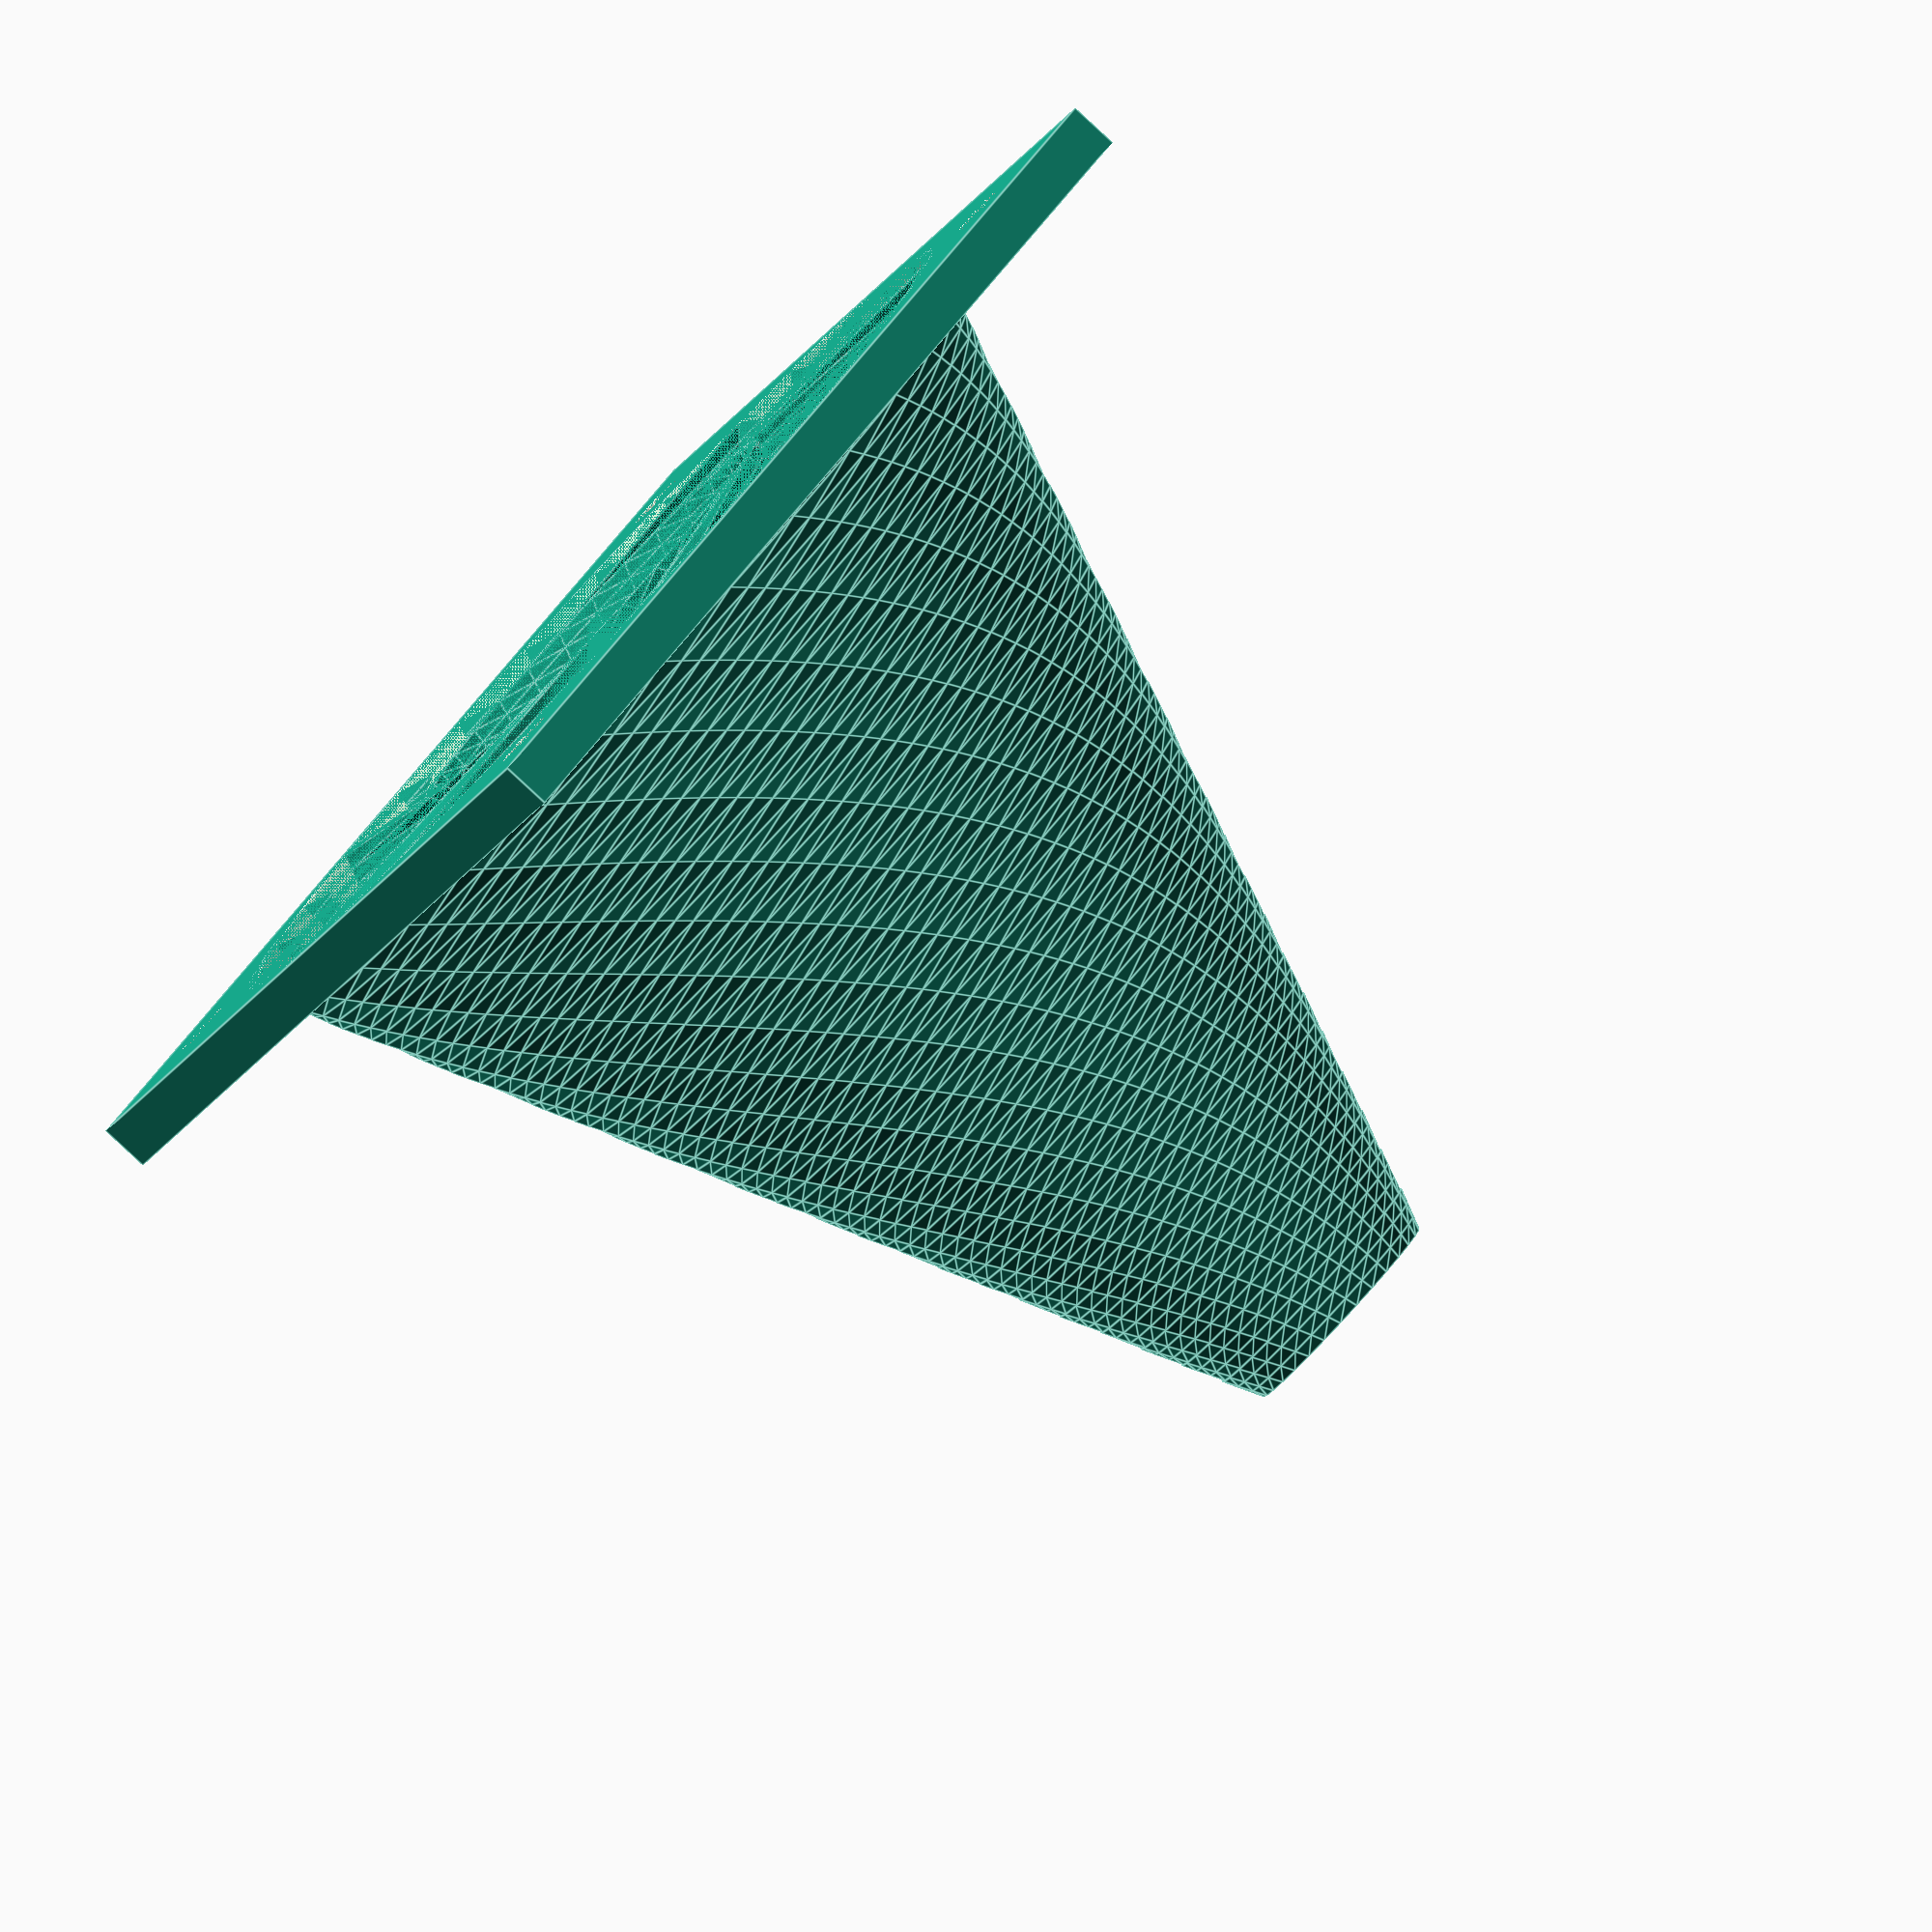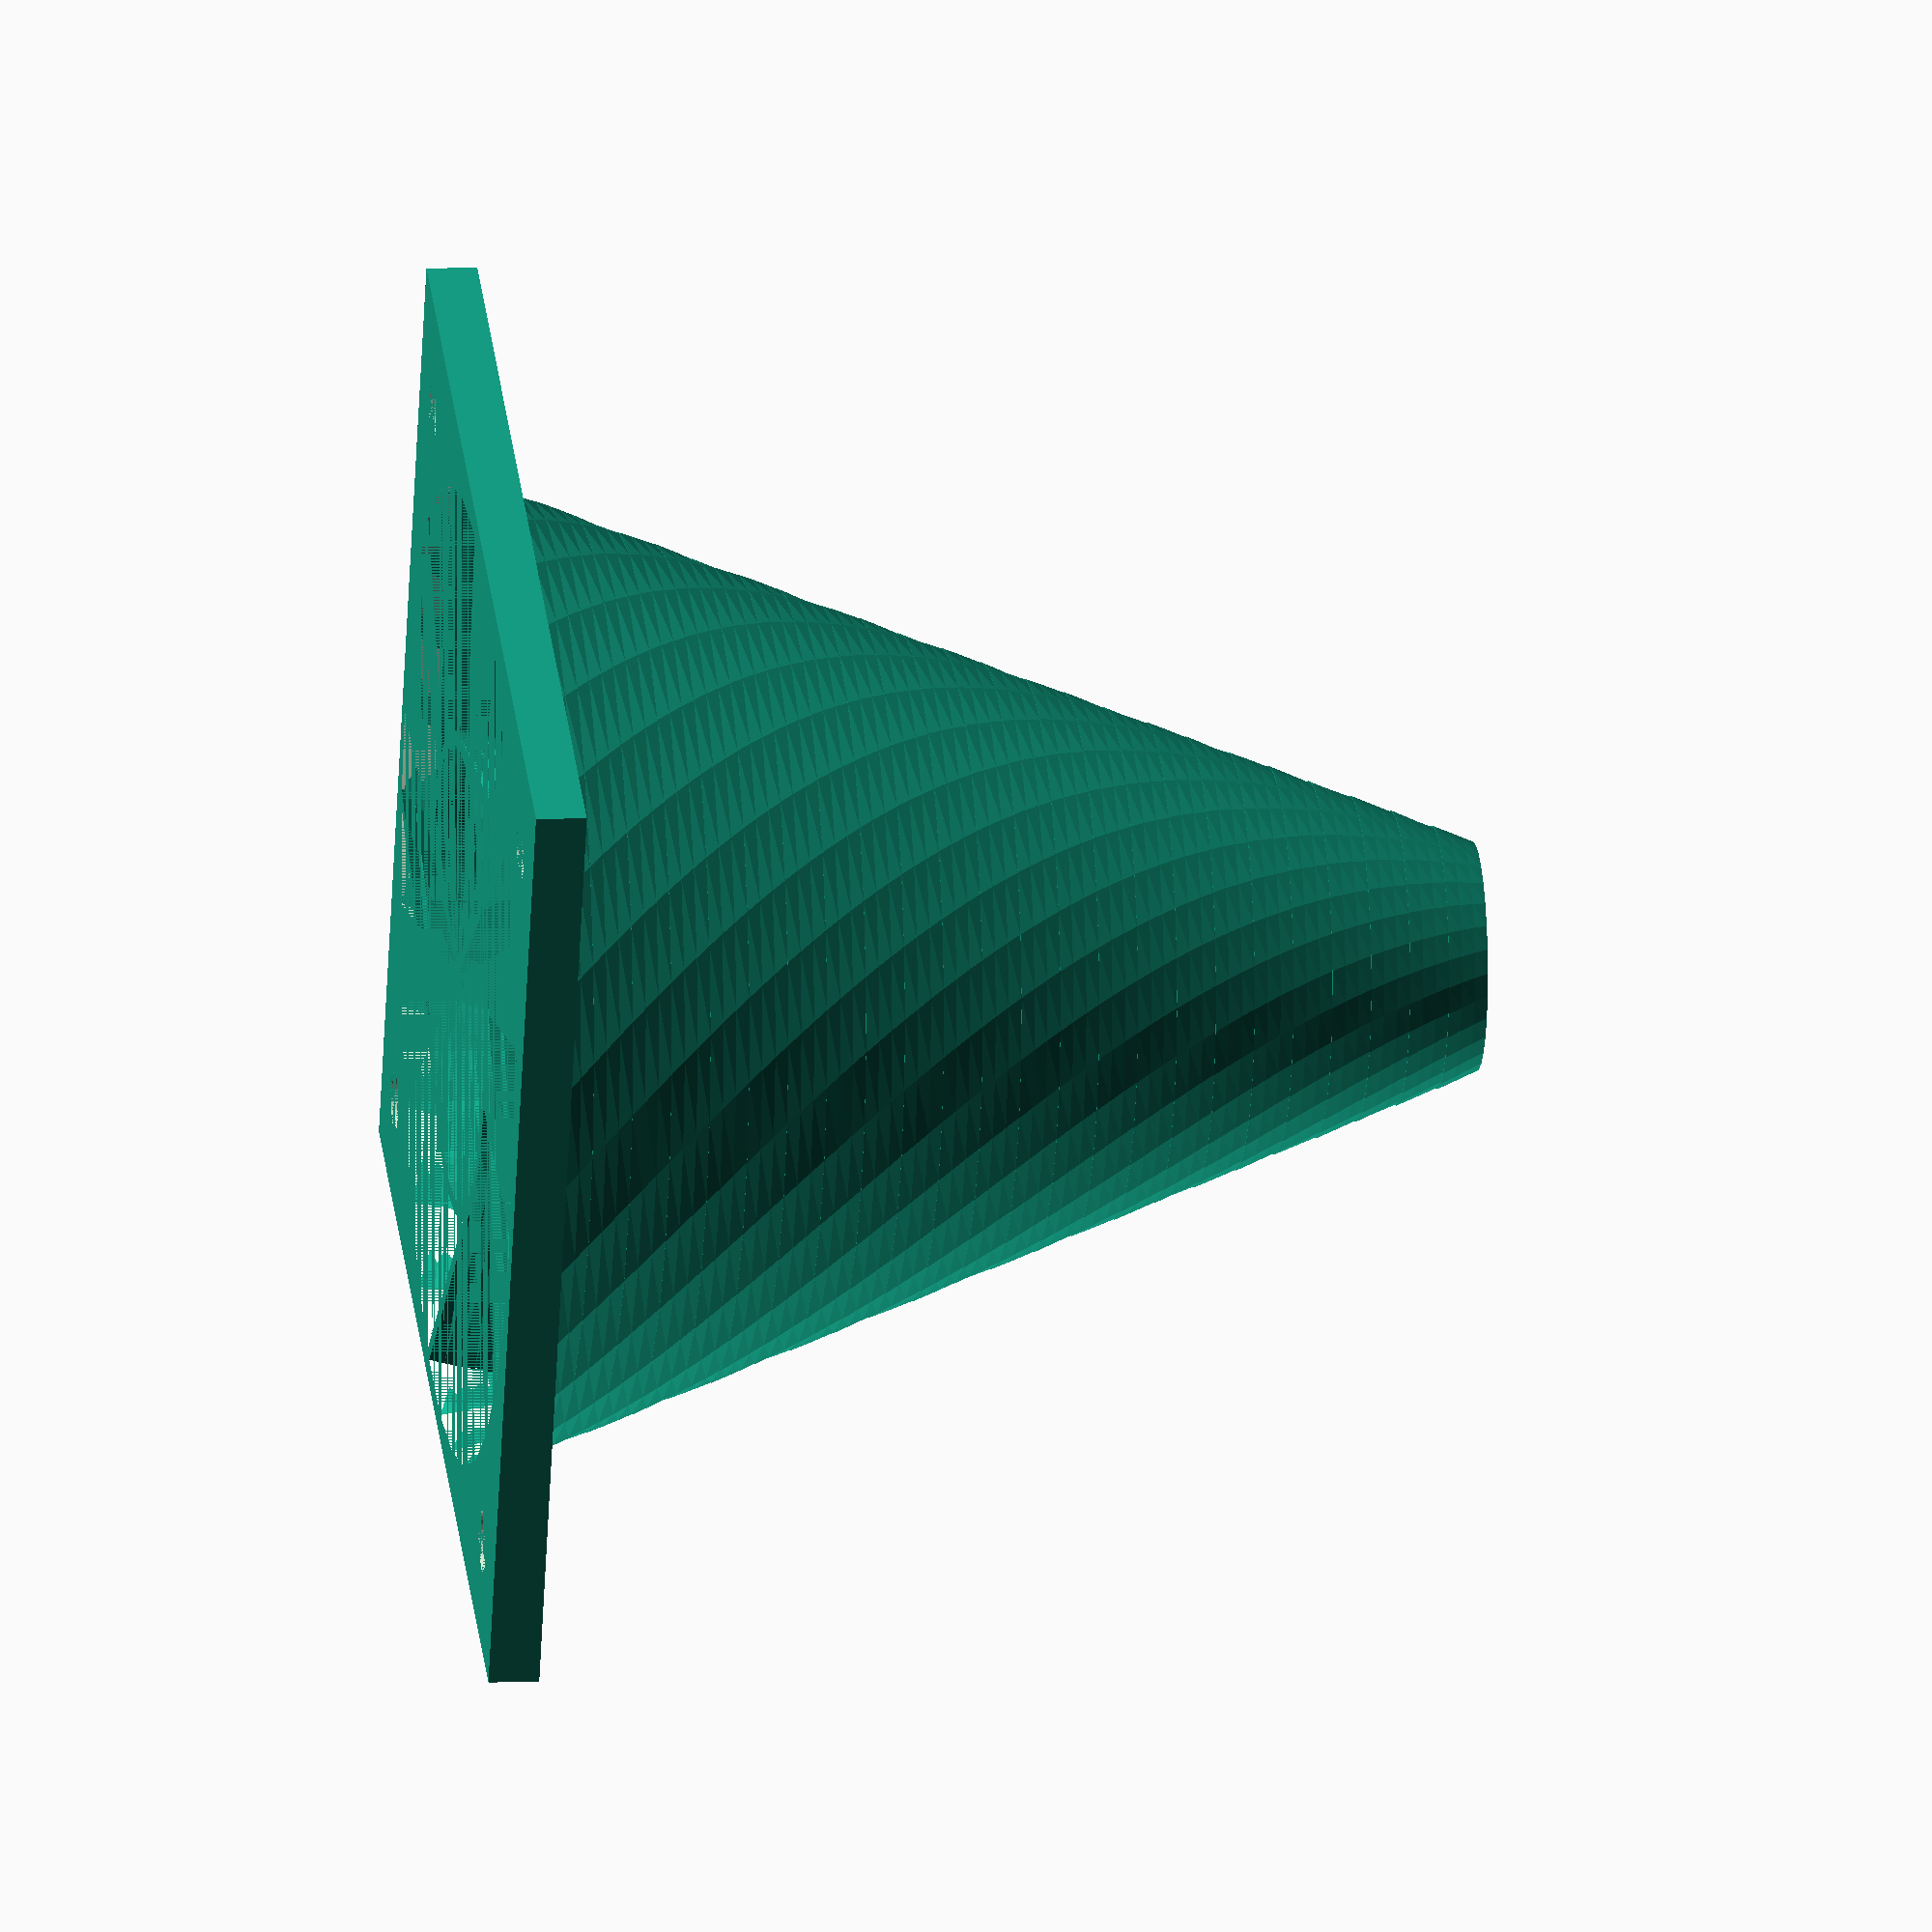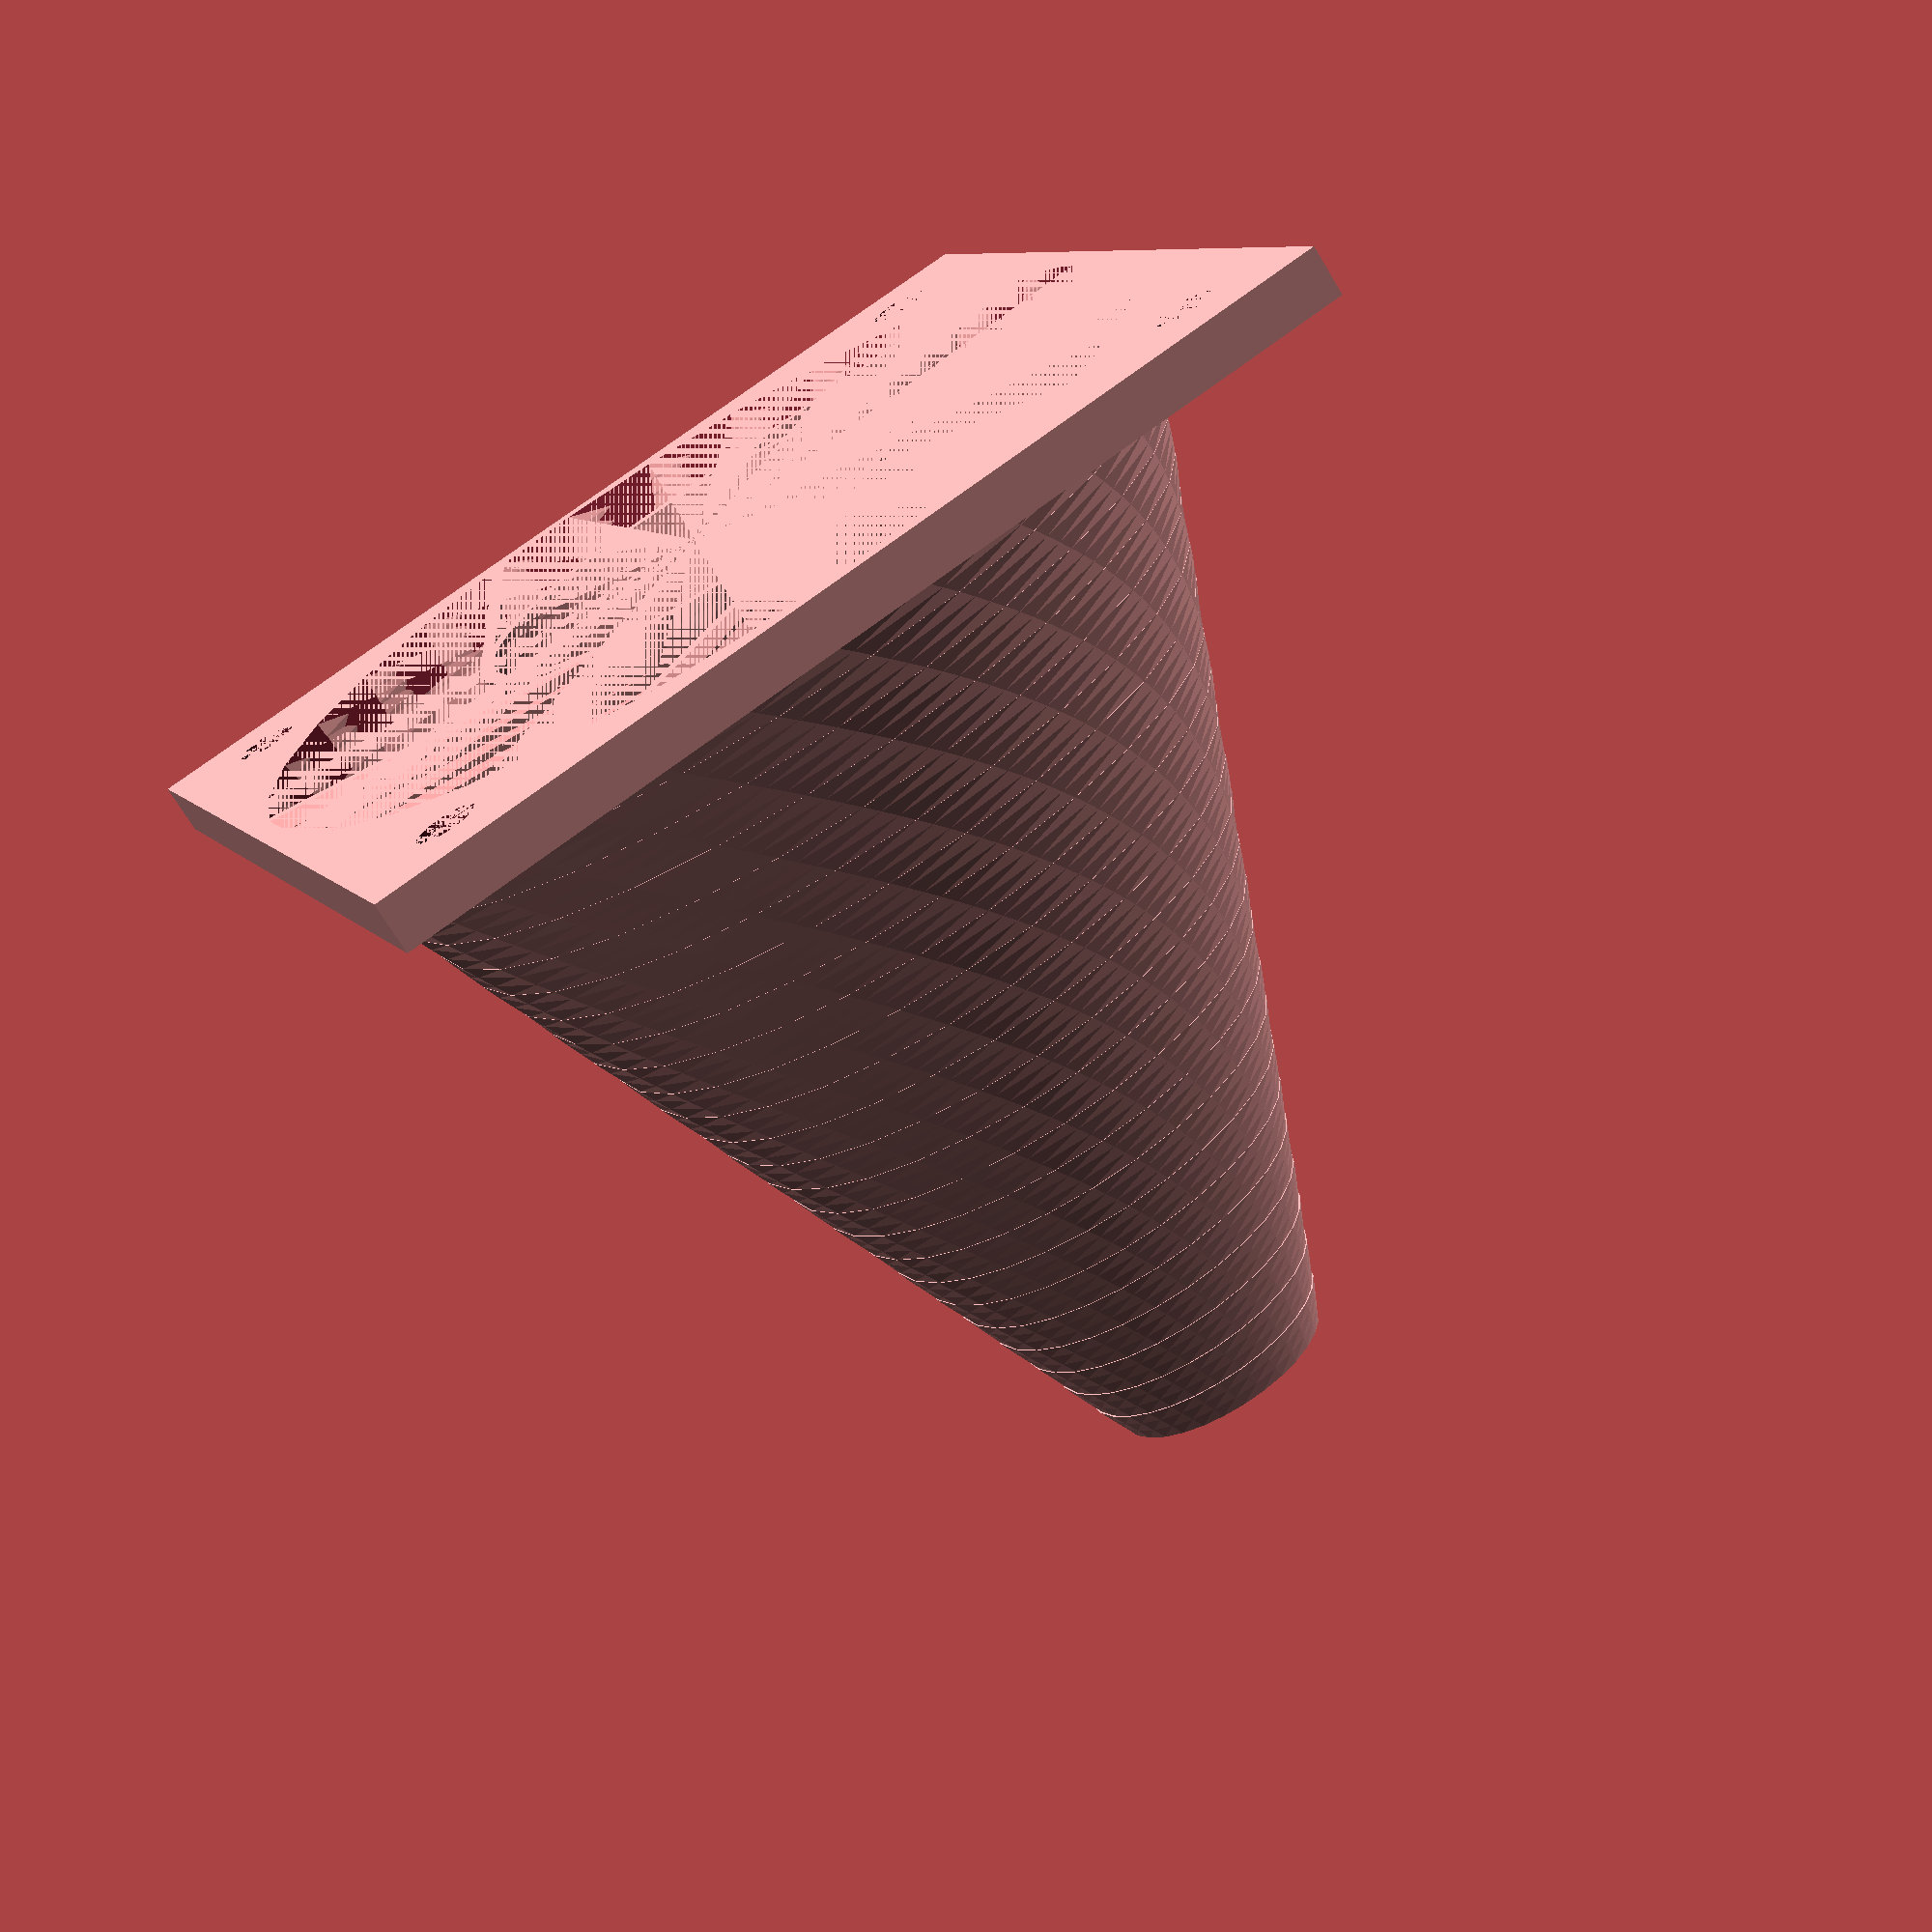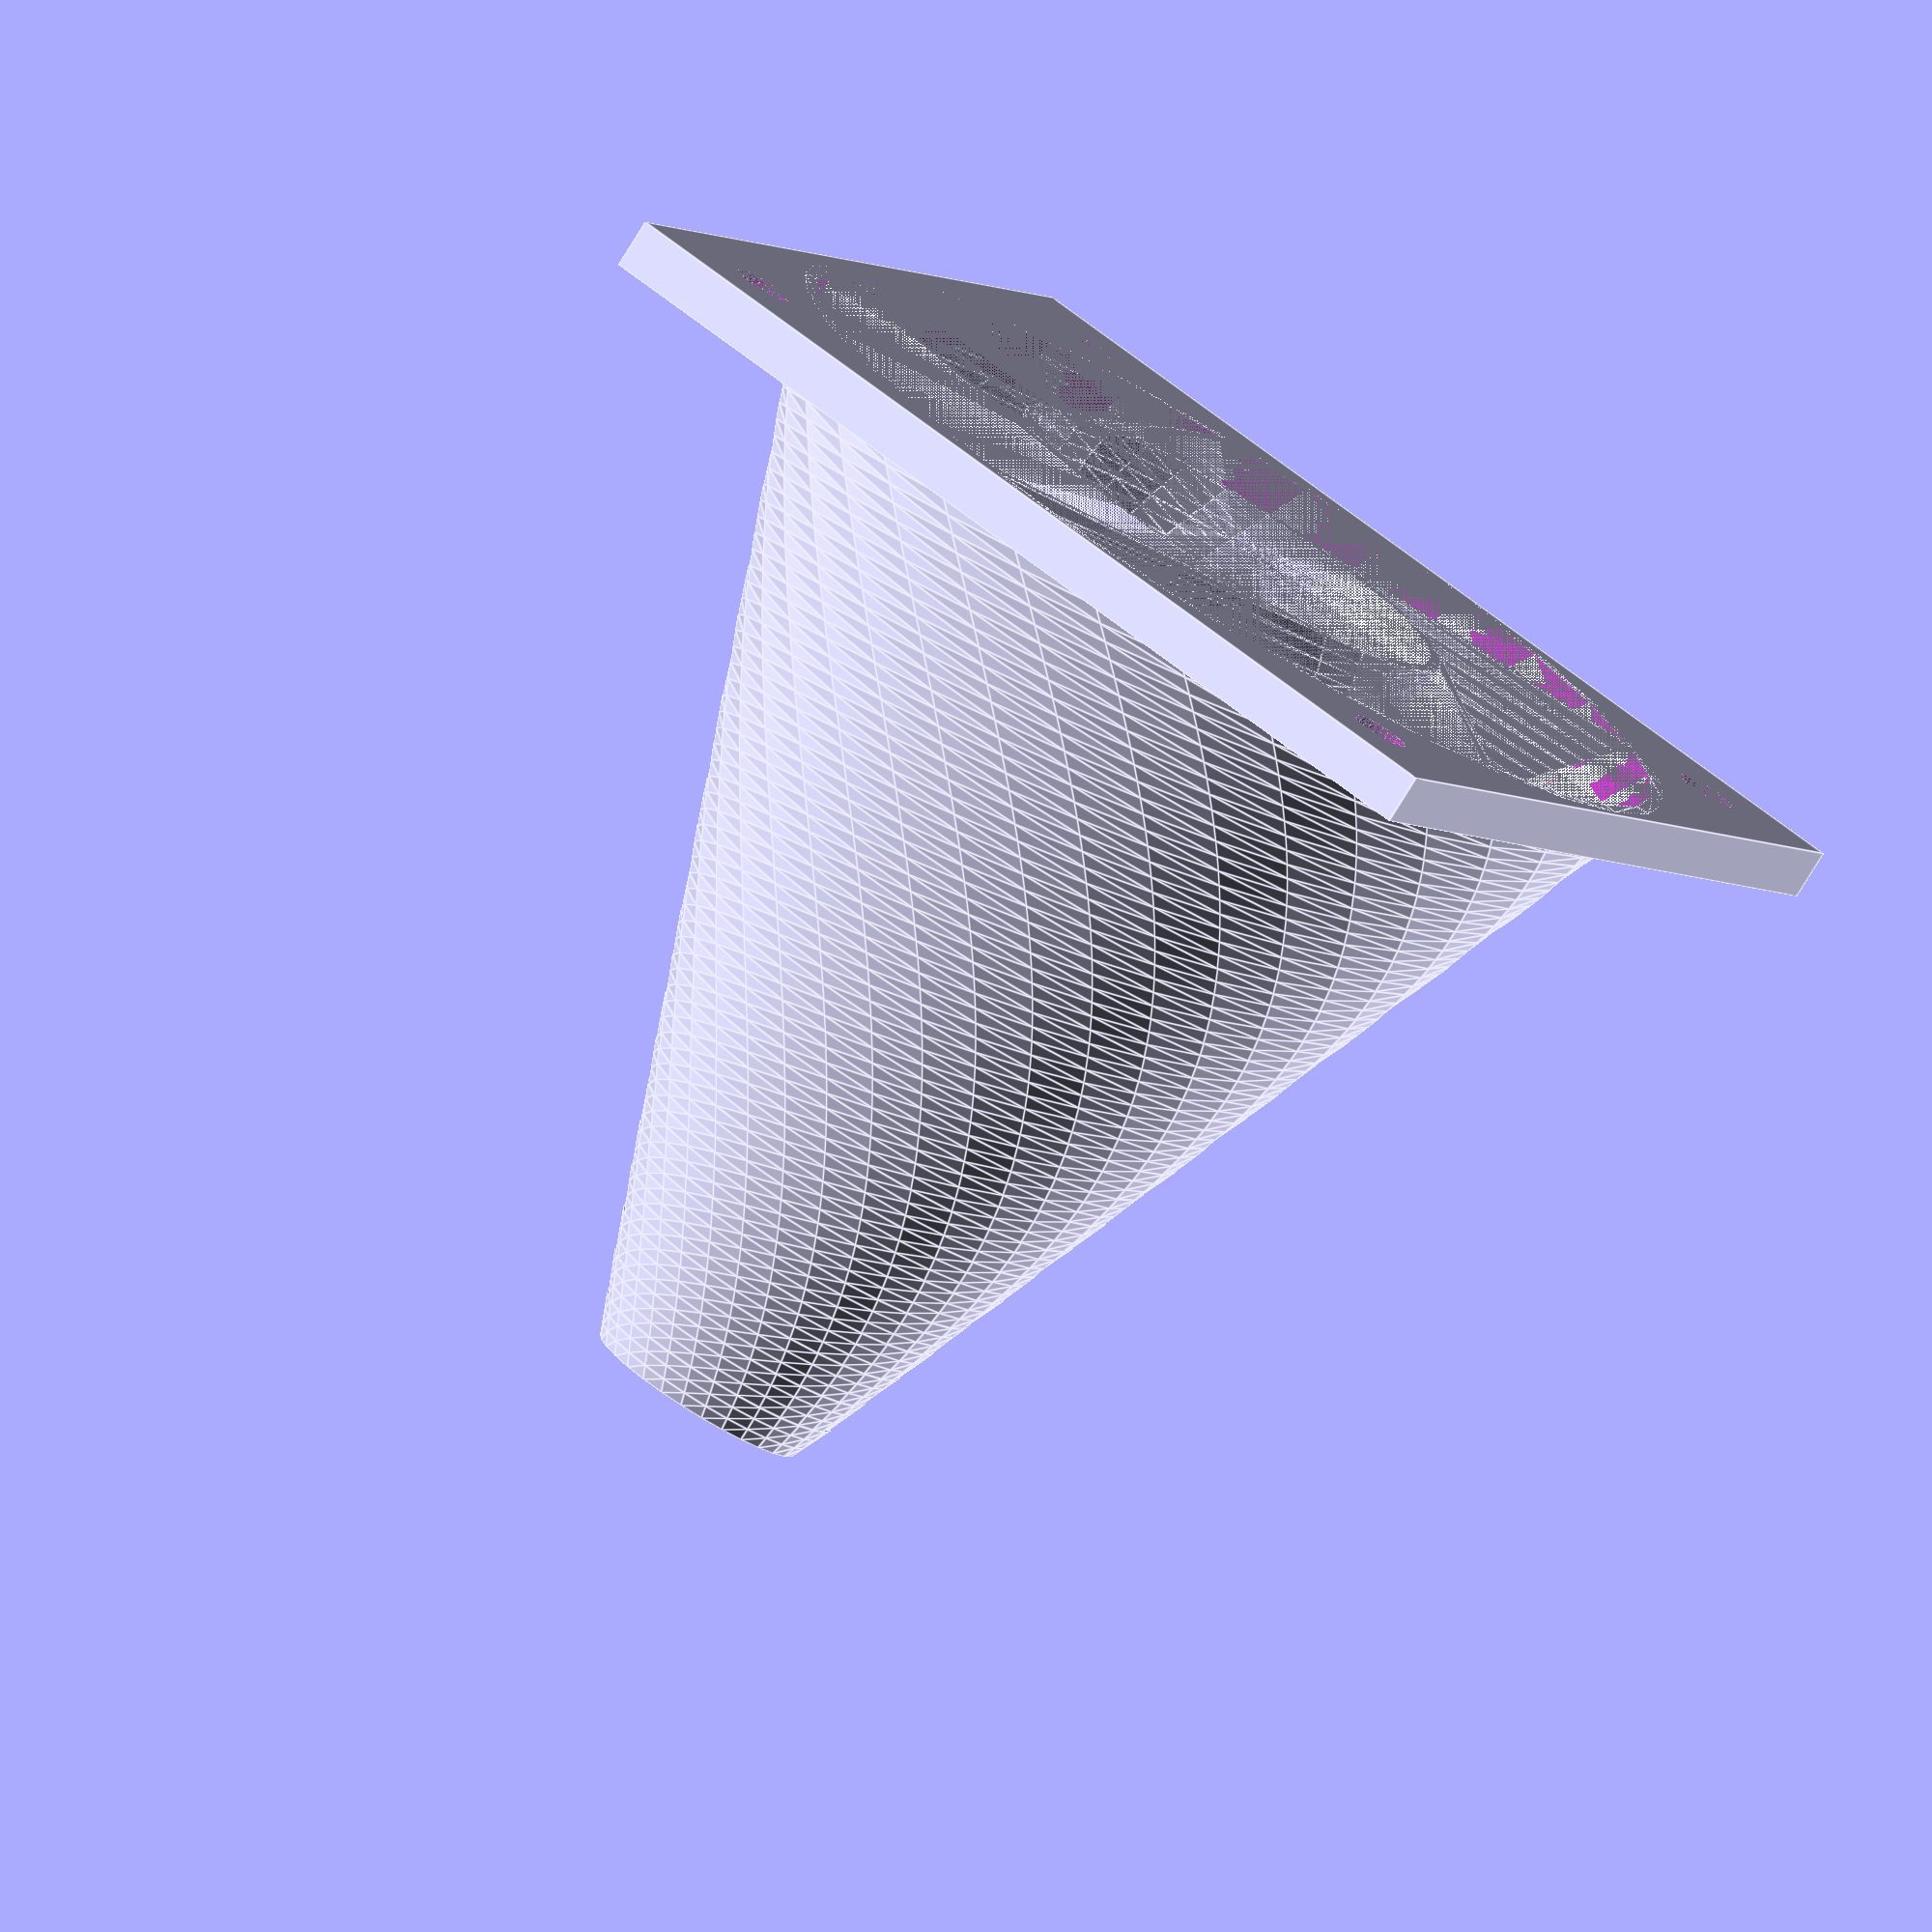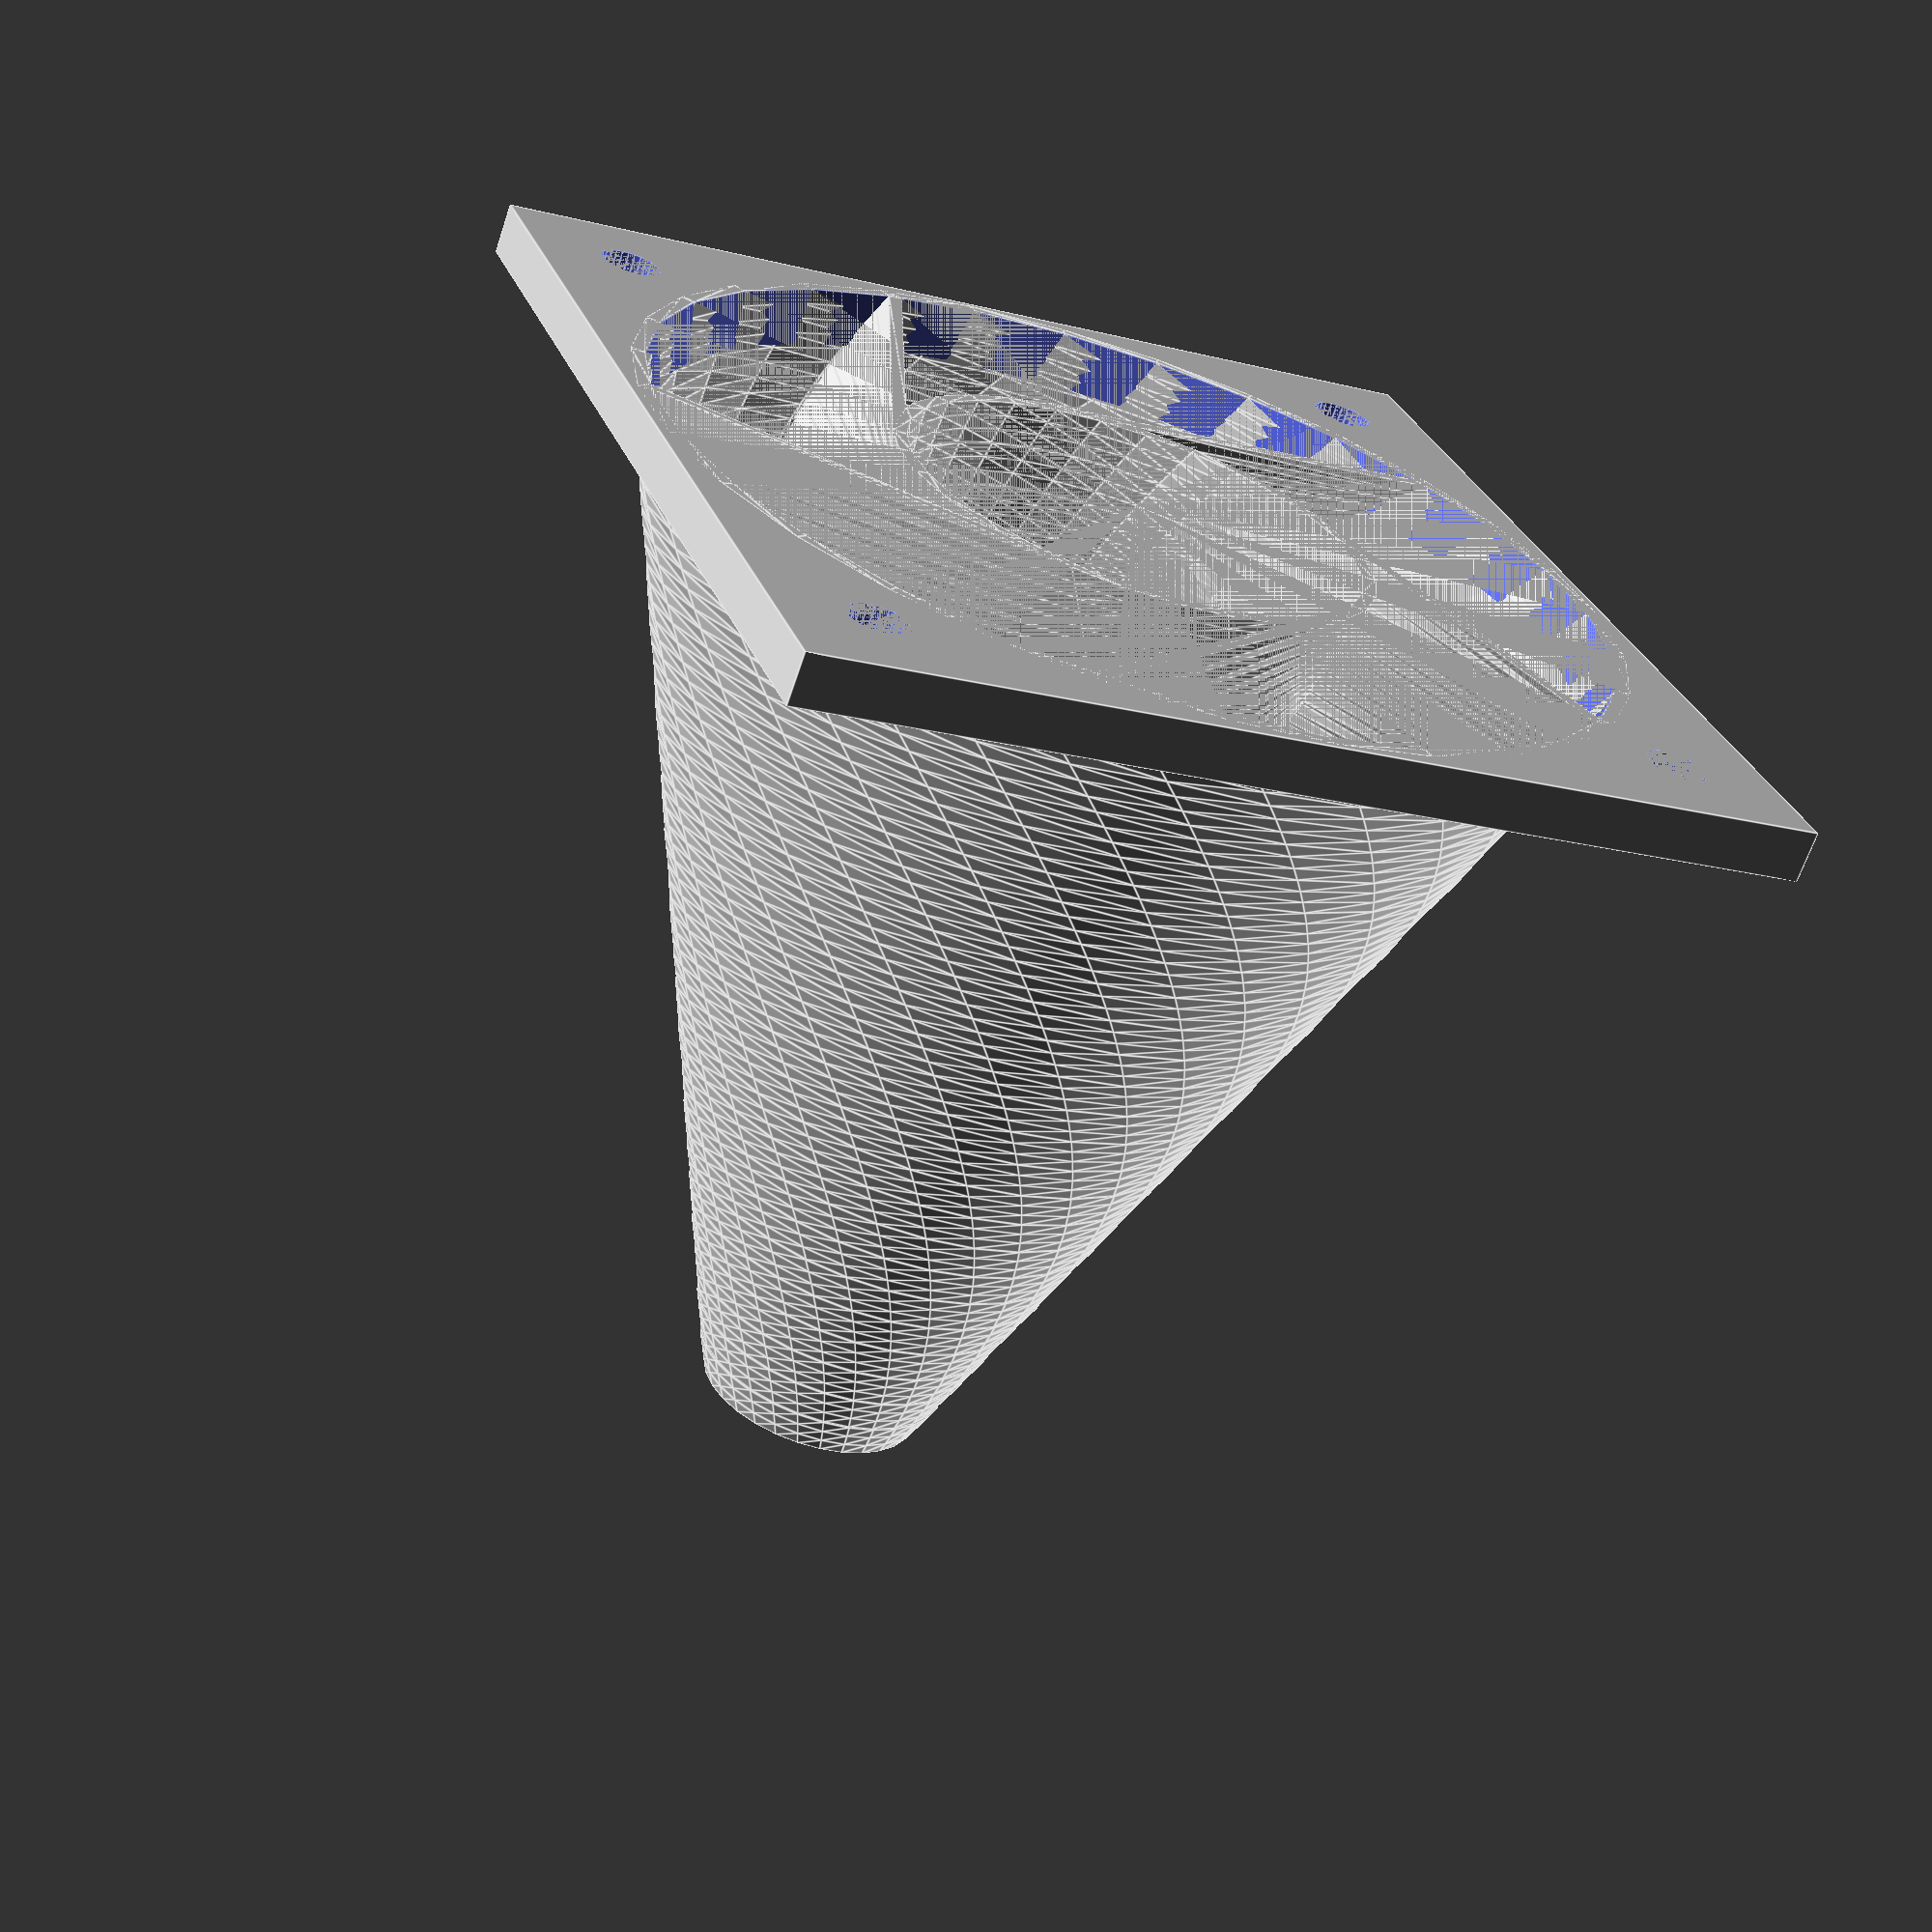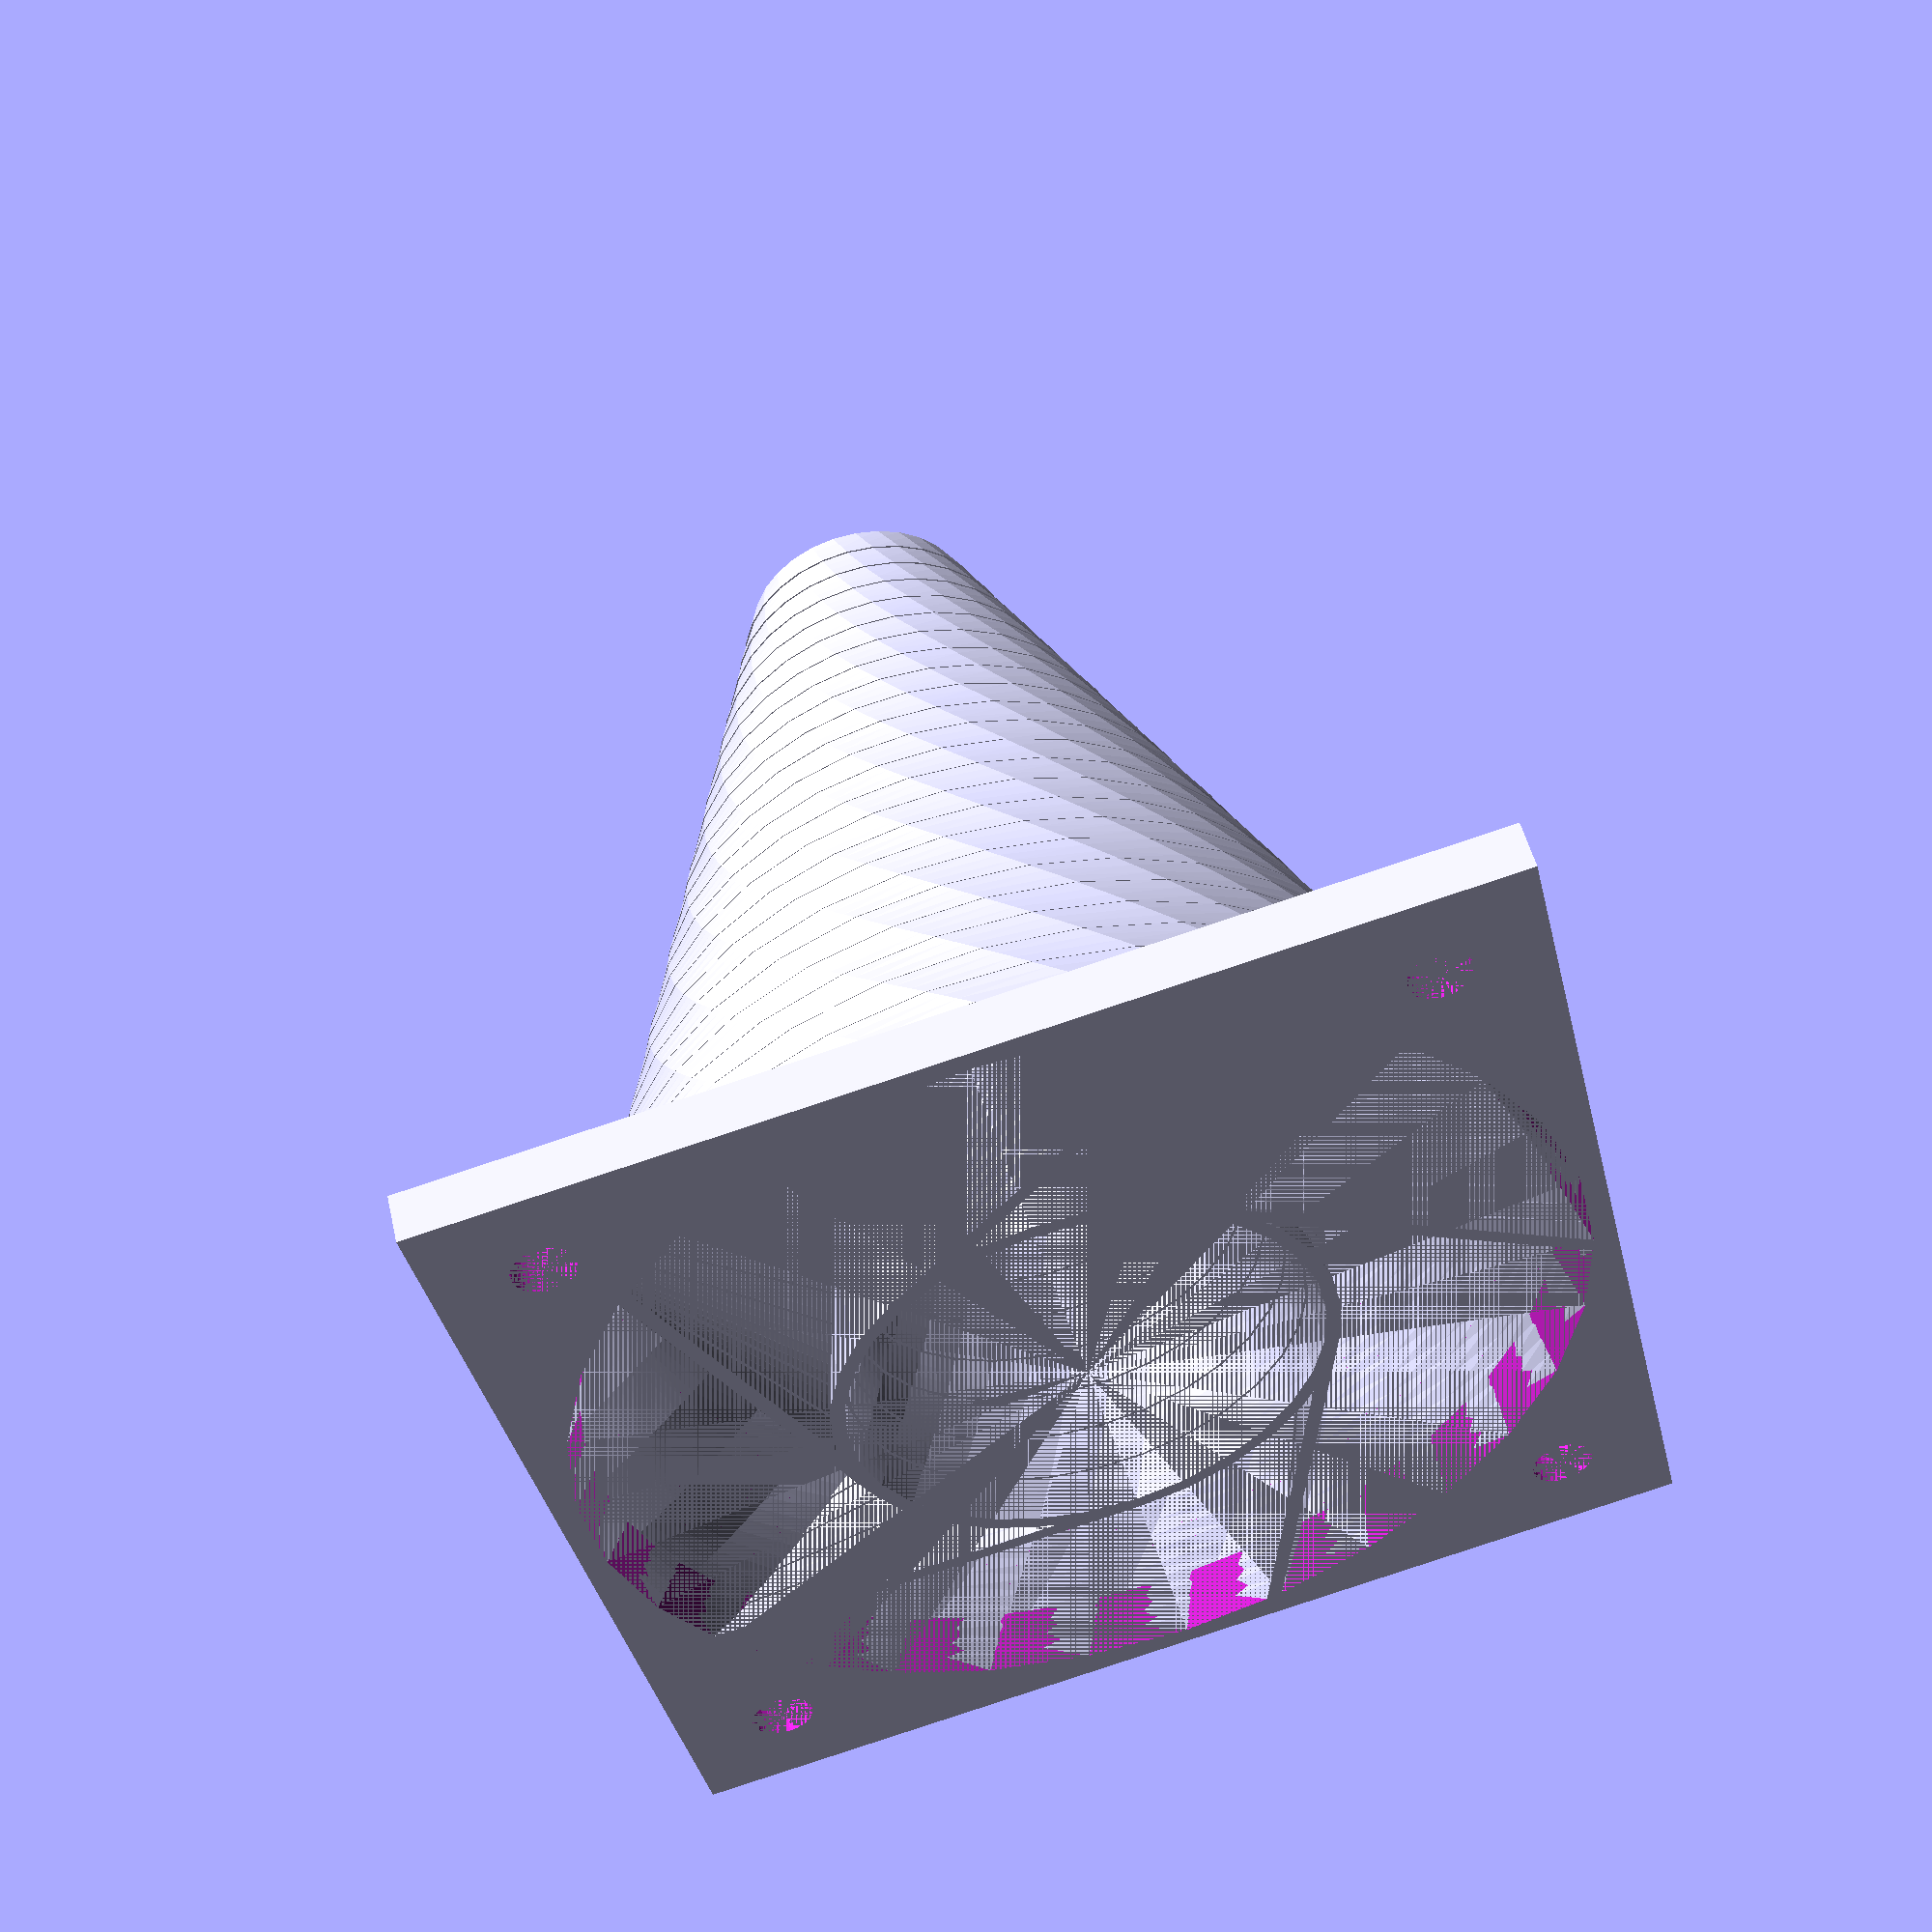
<openscad>
rb = 48/2;
ri = 24/2;
rt = 5;
h = 50;
d = 0.7;
dp = 2.5;
s = 50;
sl = 40;
rl = 1.5;
twist = -120;

$fn = 30;
n = 5;

rh = 2;


mo = (rb-rt)/h;
mi = ri/h;
mang = twist/h;
for(i=[0:h/rh-1]){
	translate([0,0,i*rh]) rotate([0,0,i*rh*mang]) linear_extrude(height=rh, center=false, convexity=1, twist=-twist*rh/h,scale=(rb-(i+1)*rh*mo)/(rb-i*rh*mo), slices=3) conebase(rb-i*rh*mo, ri-i*rh*mi, d, n);
}

difference(){
	translate([-s/2,-s/2,0]) cube([s,s,dp]);

	cylinder(h,rb,rt);

	translate([-sl/2,-sl/2,0]) cylinder(r=rl,h=dp);
	translate([-sl/2,sl/2,0]) cylinder(r=rl,h=dp);
	translate([sl/2,-sl/2,0]) cylinder(r=rl,h=dp);
	translate([sl/2,sl/2,0]) cylinder(r=rl,h=dp);

}

module conebase(rb, ri, d, n)
{
	intersection(){
		circle(rb+d);
		union(){
			difference(){
				circle(rb+d);
				circle(rb);
			}
			difference(){
				circle(ri);
				circle(ri-d);
			}
			for(i = [0:n]){
				rotate([0,0,i*360/n]) translate([ri-d,0,0])square([d,rb]);
			}
		}
	}
}
</openscad>
<views>
elev=265.2 azim=125.3 roll=312.8 proj=o view=edges
elev=350.9 azim=336.5 roll=263.3 proj=o view=solid
elev=250.2 azim=112.3 roll=329.1 proj=p view=wireframe
elev=259.1 azim=152.1 roll=31.6 proj=o view=edges
elev=65.4 azim=289.4 roll=161.4 proj=p view=edges
elev=310.5 azim=103.3 roll=167.2 proj=p view=wireframe
</views>
